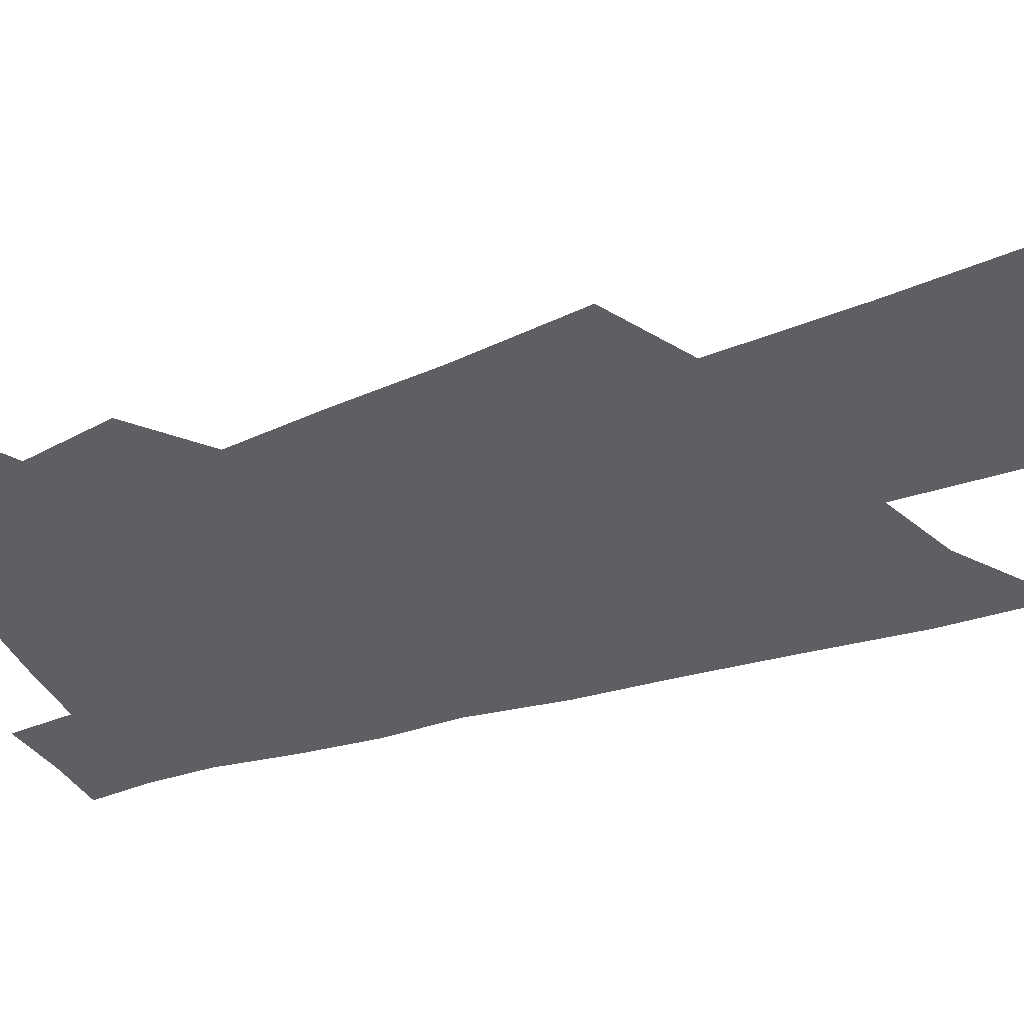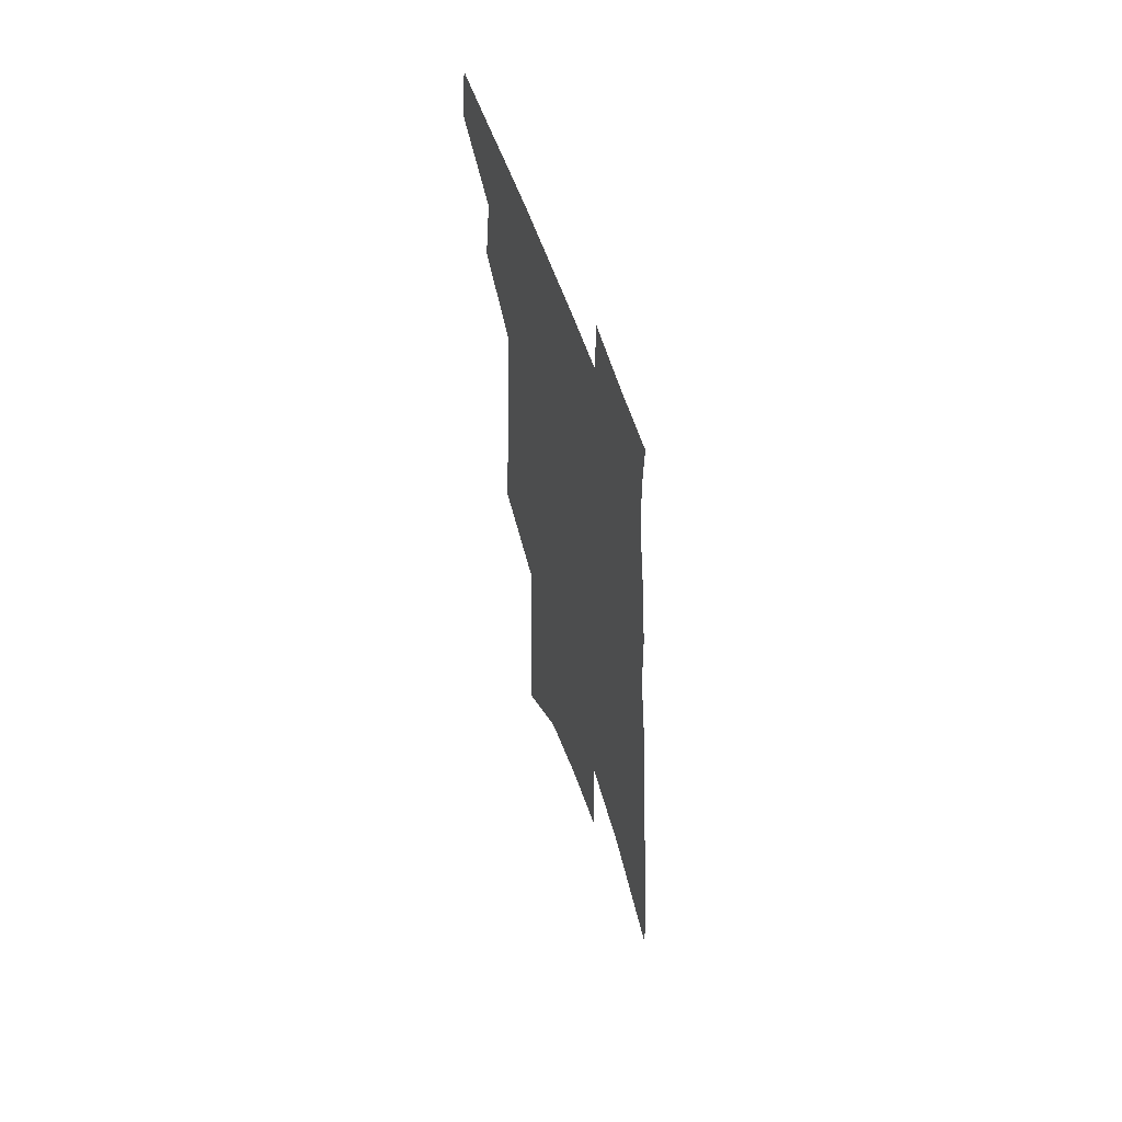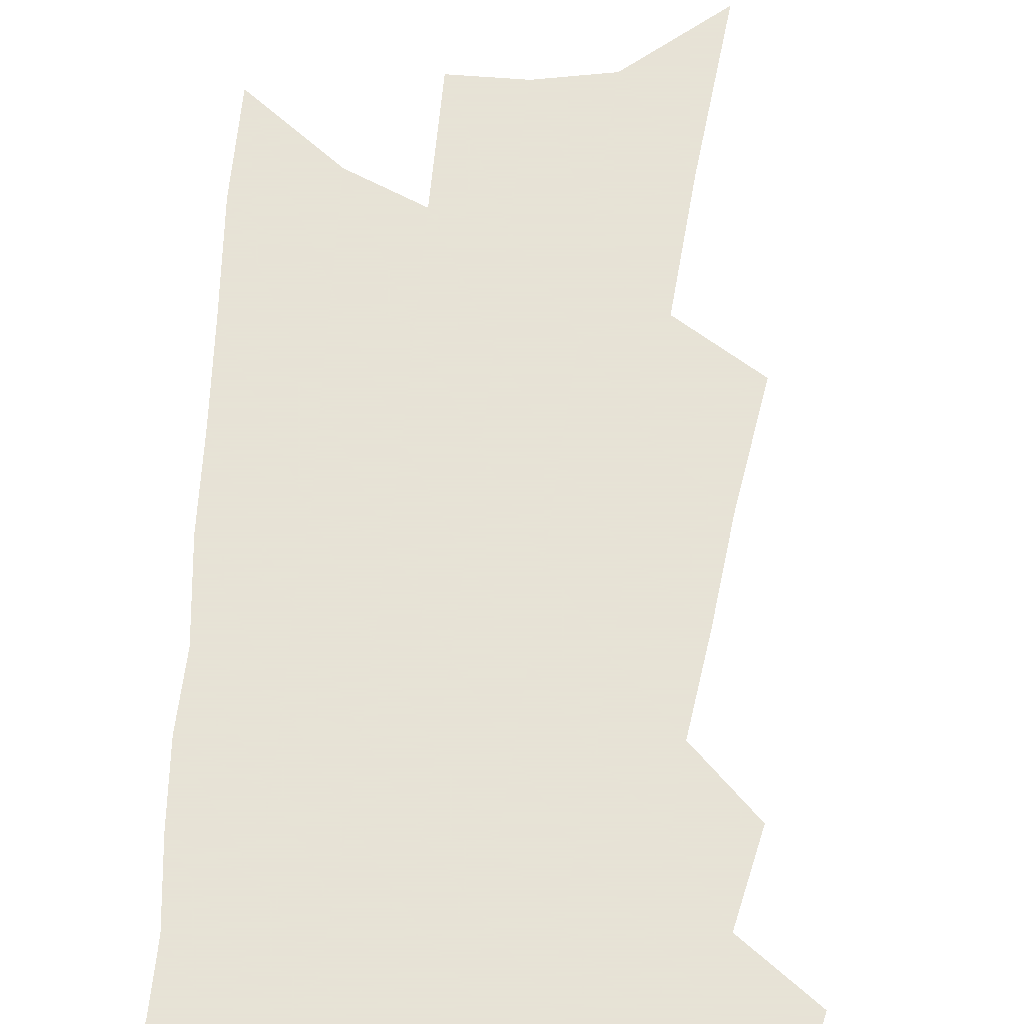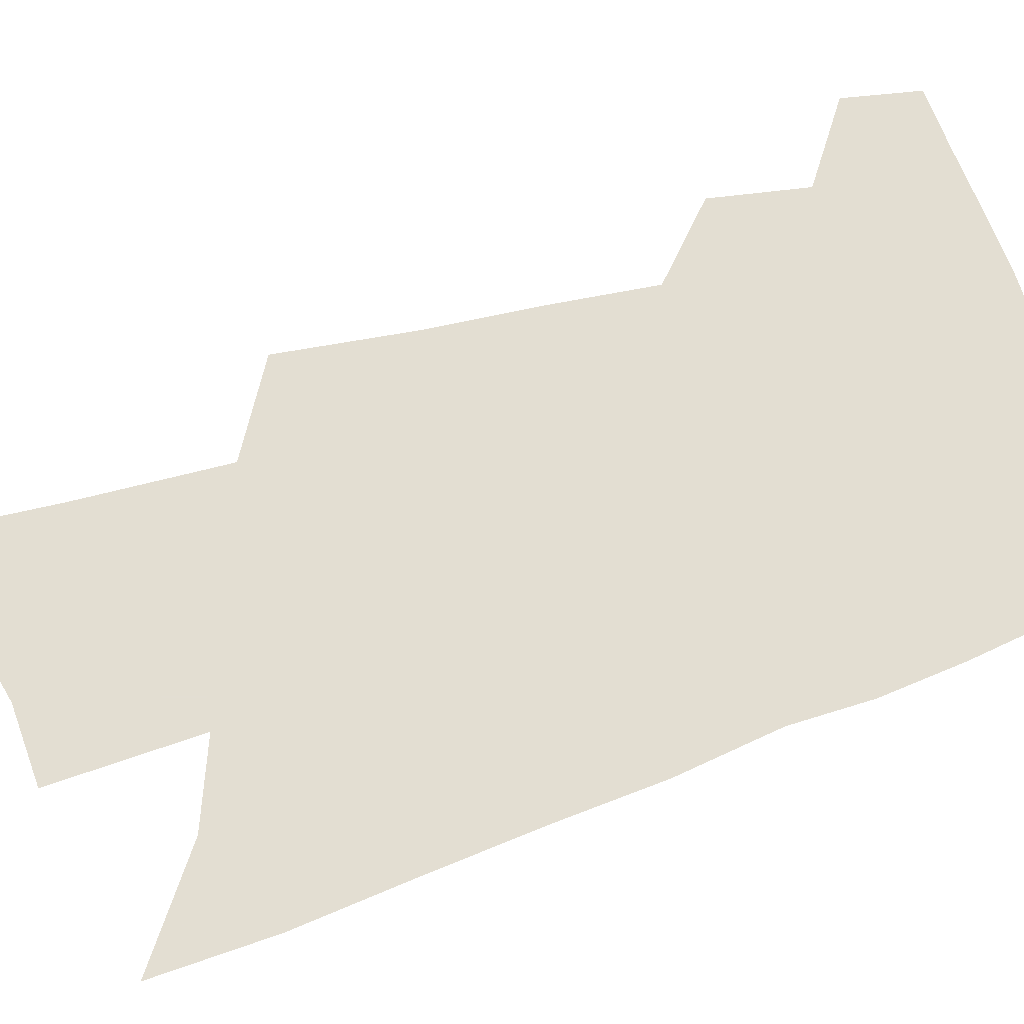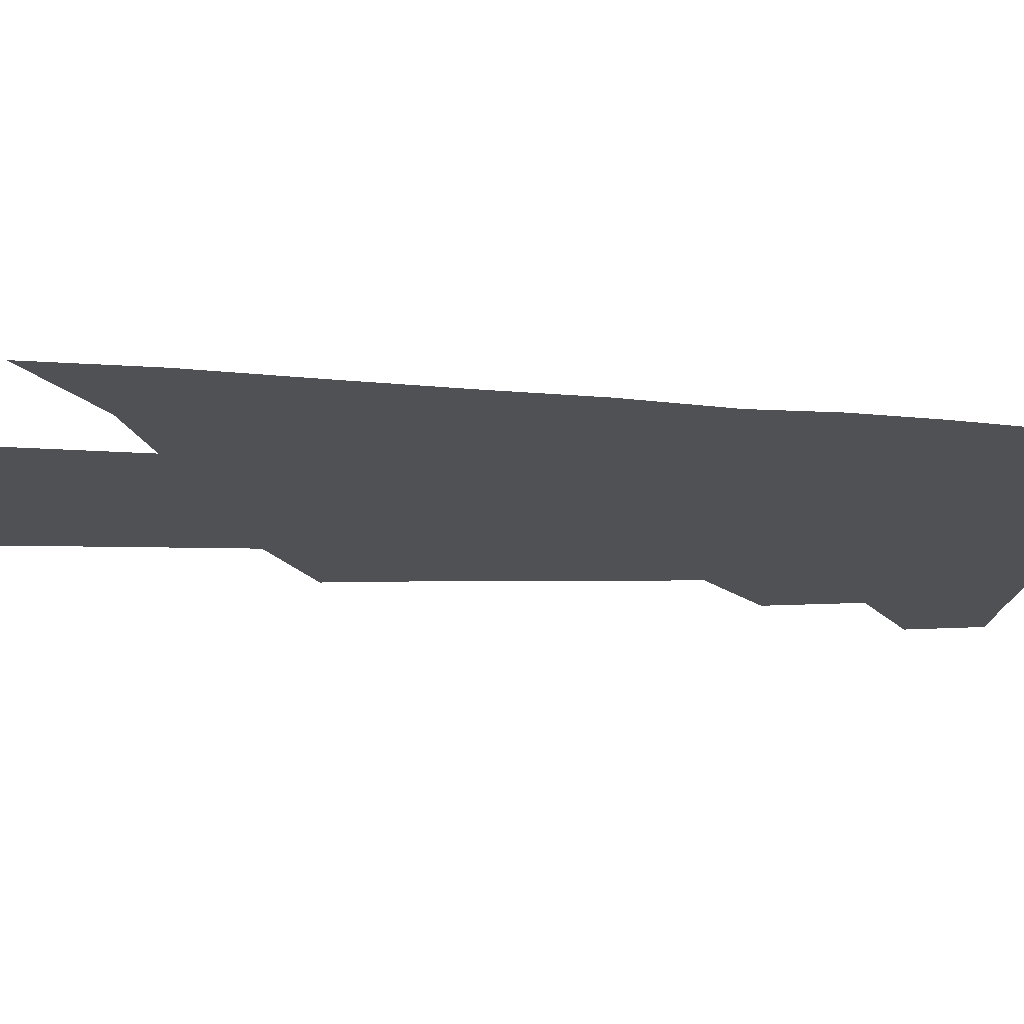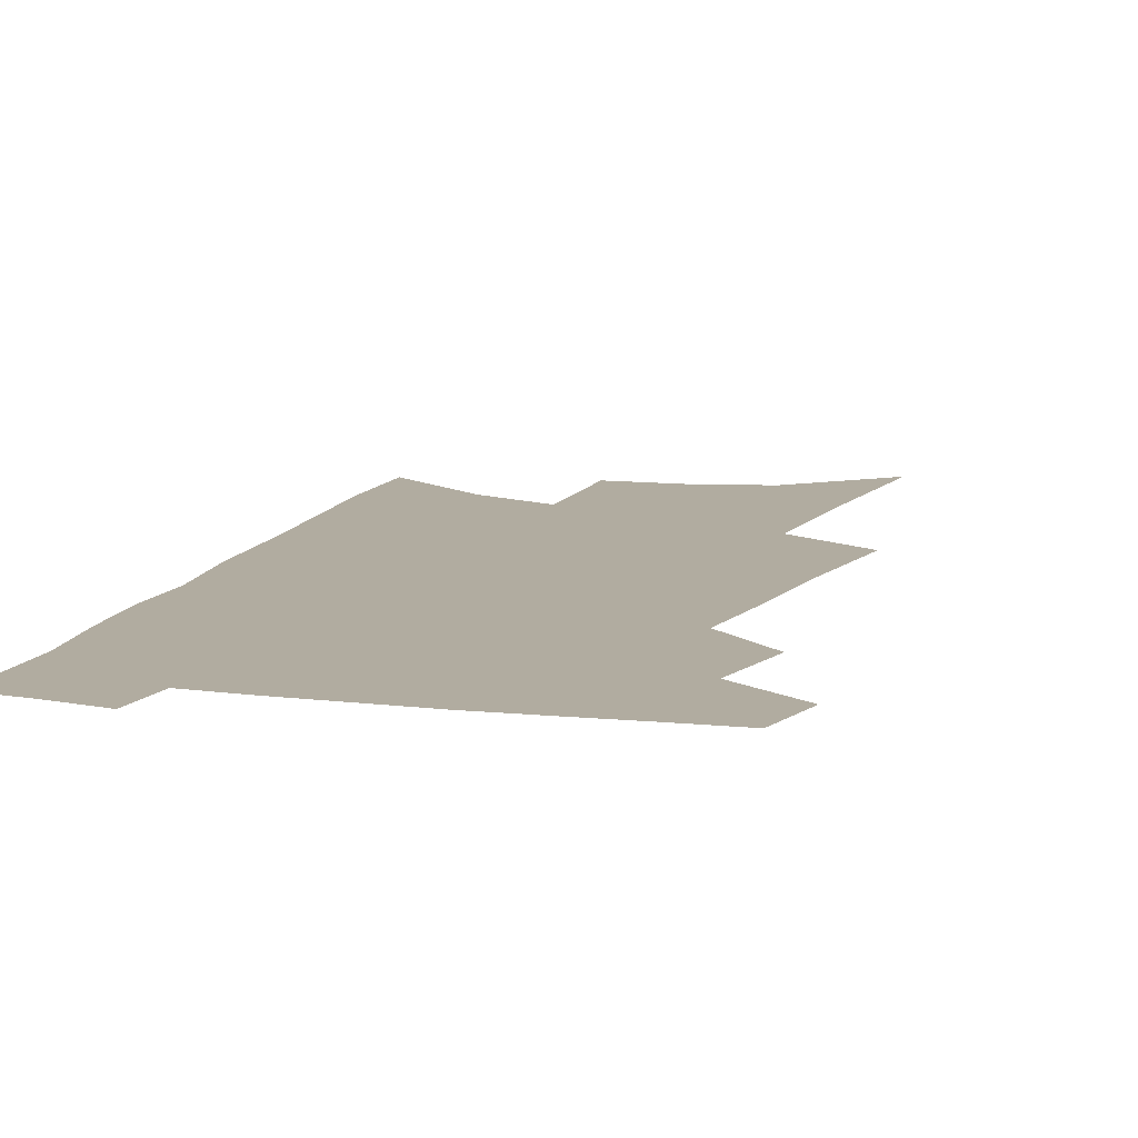
<metadata>
{"format":"obj","ext":"obj","renderer":"f3d","projection":"perspective","resolution":1024,"background":"white","views":[{"elev":-40.8,"azim":-65.6,"up":"+Z"},{"elev":59.7,"azim":71.2,"up":"+Y"},{"elev":62.8,"azim":-171.6,"up":"+Z"},{"elev":67.4,"azim":73.9,"up":"+Z"},{"elev":-19.8,"azim":86.2,"up":"+Z"},{"elev":10.1,"azim":-160.2,"up":"+Z"}]}
</metadata>
<code>
v 514.8 439.9 0
v 519.2 465 0
v 536.4 390.5 0
v 541.5 422.3 0
v 542 445.3 0
v 540.7 466.6 0
v 550.3 252.7 0
v 555 298.4 0
v 557.2 335 0
v 560.2 369.5 0
v 561.1 396.8 0
v 564.3 425.2 0
v 564.1 447.1 0
v 562 468.5 0
v 576 120.9 0
v 579.4 185.7 0
v 580.8 235.5 0
v 581.9 277.7 0
v 583.3 315.7 0
v 583.7 347.6 0
v 584.7 377.5 0
v 586 404.8 0
v 586.2 427.6 0
v 586.2 448.8 0
v 583.6 470.4 0
v 607.4 151.2 0
v 607.5 206.2 0
v 606.5 246.8 0
v 606.6 288.3 0
v 606.3 321.2 0
v 606.2 352.2 0
v 606.4 380.5 0
v 606.9 406.7 0
v 606.8 428.5 0
v 606.7 449.9 0
v 605.8 470.8 0
v 634 158 0
v 632.3 212.9 0
v 630.6 253.2 0
v 629.4 288.4 0
v 628.4 323.7 0
v 627.8 354.4 0
v 627.3 382.3 0
v 627.2 407.3 0
v 627.3 429.1 0
v 627.4 450.5 0
v 627 471.3 0
v 660.3 159.8 0
v 657.6 208.9 0
v 654.7 250.9 0
v 652.3 288.7 0
v 650.9 320.8 0
v 649.6 352.1 0
v 648.5 380.1 0
v 647.7 405.7 0
v 647.6 428.7 0
v 647.7 450.5 0
v 648.5 470.9 0
v 649.4 493.1 0
v 685.3 198.6 0
v 681.4 240.8 0
v 677.8 279.6 0
v 674.2 315.6 0
v 674 344.3 0
v 671.1 374.9 0
v 669.8 401.3 0
v 668.7 426.2 0
v 667.9 449.5 0
v 668.7 469.8 0
v 671 489.8 0
v 720.3 174.3 0
v 718.1 214.3 0
v 712.9 255.8 0
v 708.7 293.5 0
v 705.6 327 0
v 700 361.7 0
v 699.4 388.6 0
v 696 416.6 0
v 691.3 444.8 0
v 690.2 467.4 0
v 691.2 488.3 0
f 4 5 1
f 1 5 2
f 5 6 2
f 10 11 3
f 3 11 4
f 11 12 4
f 4 12 5
f 12 13 5
f 5 13 6
f 13 14 6
f 17 18 7
f 7 18 8
f 18 19 8
f 8 19 9
f 19 20 9
f 9 20 10
f 20 21 10
f 10 21 11
f 21 22 11
f 11 22 12
f 22 23 12
f 12 23 13
f 23 24 13
f 13 24 14
f 24 25 14
f 15 26 16
f 26 27 16
f 16 27 17
f 27 28 17
f 17 28 18
f 28 29 18
f 18 29 19
f 29 30 19
f 19 30 20
f 30 31 20
f 20 31 21
f 31 32 21
f 21 32 22
f 32 33 22
f 22 33 23
f 33 34 23
f 23 34 24
f 34 35 24
f 24 35 25
f 35 36 25
f 26 37 27
f 37 38 27
f 27 38 28
f 38 39 28
f 28 39 29
f 39 40 29
f 29 40 30
f 40 41 30
f 30 41 31
f 41 42 31
f 31 42 32
f 42 43 32
f 32 43 33
f 43 44 33
f 33 44 34
f 44 45 34
f 34 45 35
f 45 46 35
f 35 46 36
f 46 47 36
f 37 48 38
f 48 49 38
f 38 49 39
f 49 50 39
f 39 50 40
f 50 51 40
f 40 51 41
f 51 52 41
f 41 52 42
f 52 53 42
f 42 53 43
f 53 54 43
f 43 54 44
f 54 55 44
f 44 55 45
f 55 56 45
f 45 56 46
f 56 57 46
f 46 57 47
f 57 58 47
f 49 60 50
f 60 61 50
f 50 61 51
f 61 62 51
f 51 62 52
f 62 63 52
f 52 63 53
f 63 64 53
f 53 64 54
f 64 65 54
f 54 65 55
f 65 66 55
f 55 66 56
f 66 67 56
f 56 67 57
f 67 68 57
f 57 68 58
f 68 69 58
f 58 69 59
f 69 70 59
f 60 71 61
f 71 72 61
f 61 72 62
f 72 73 62
f 62 73 63
f 73 74 63
f 63 74 64
f 74 75 64
f 64 75 65
f 75 76 65
f 65 76 66
f 76 77 66
f 66 77 67
f 77 78 67
f 67 78 68
f 78 79 68
f 68 79 69
f 79 80 69
f 69 80 70
f 80 81 70

</code>
